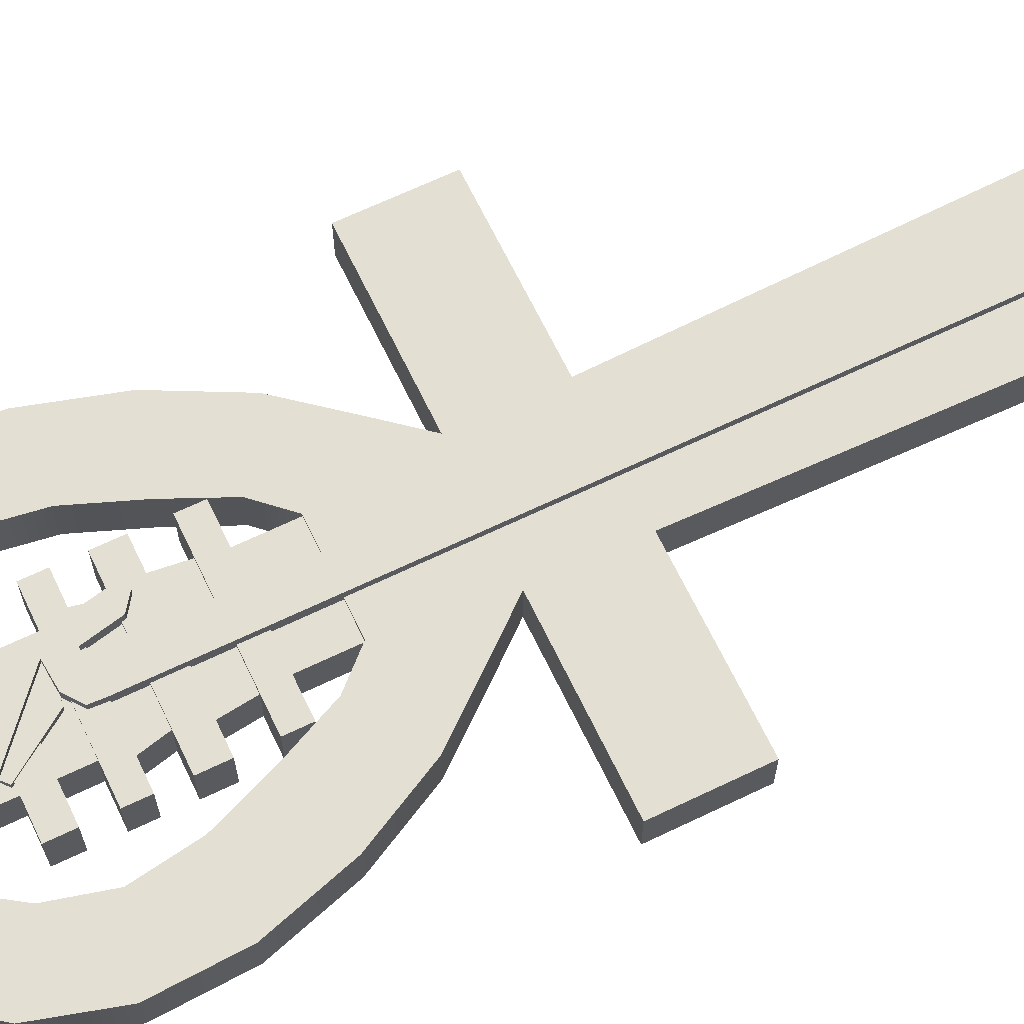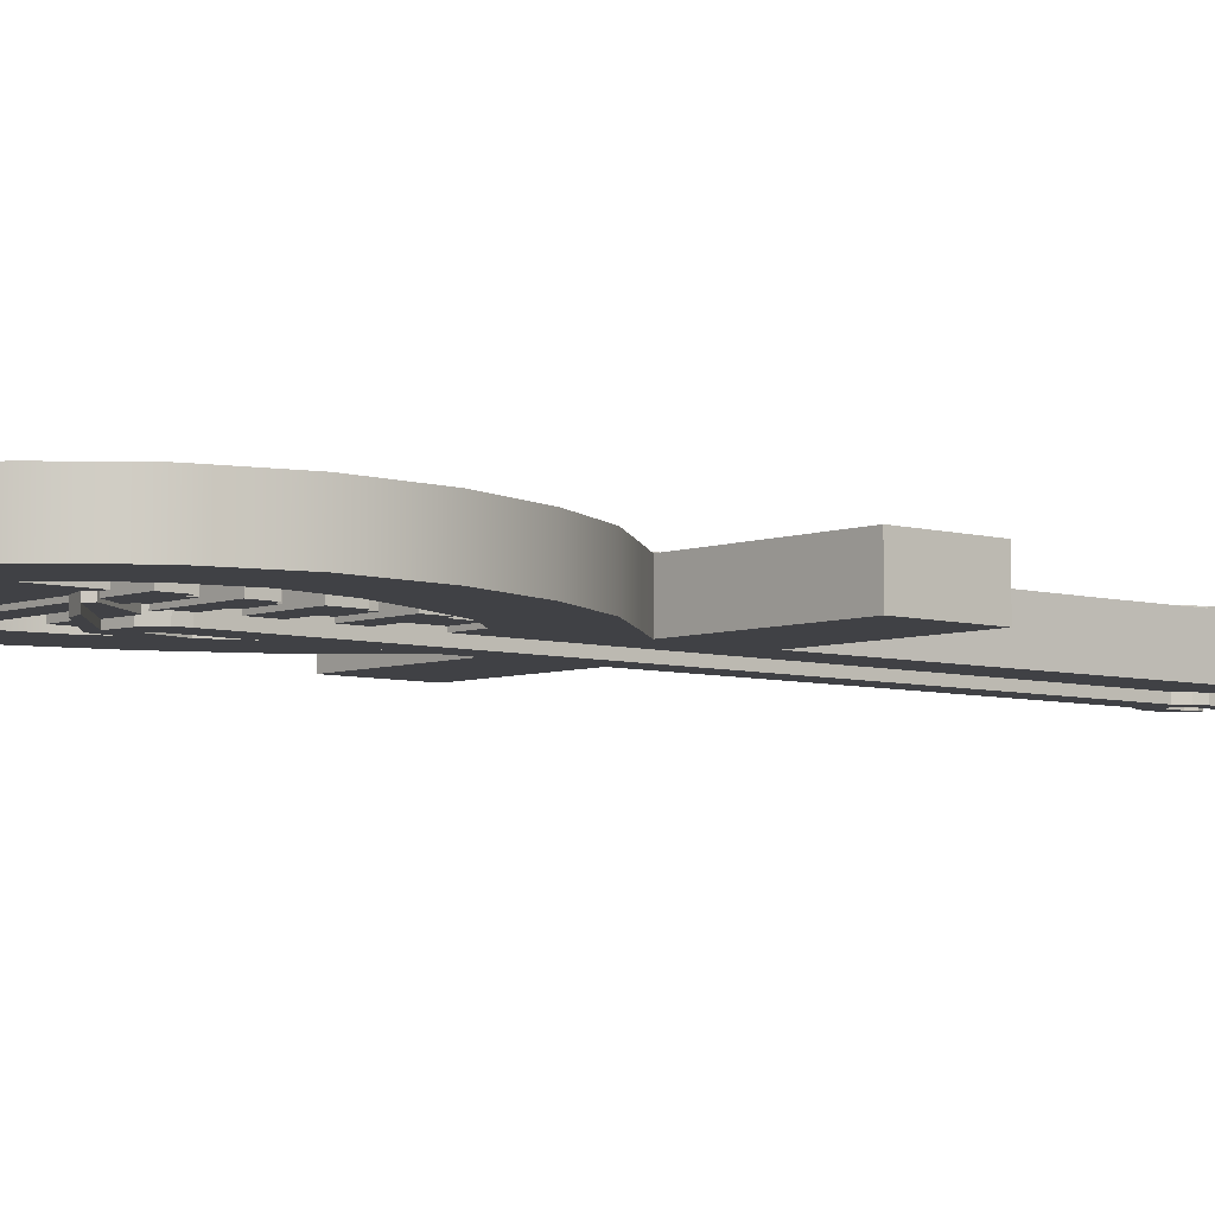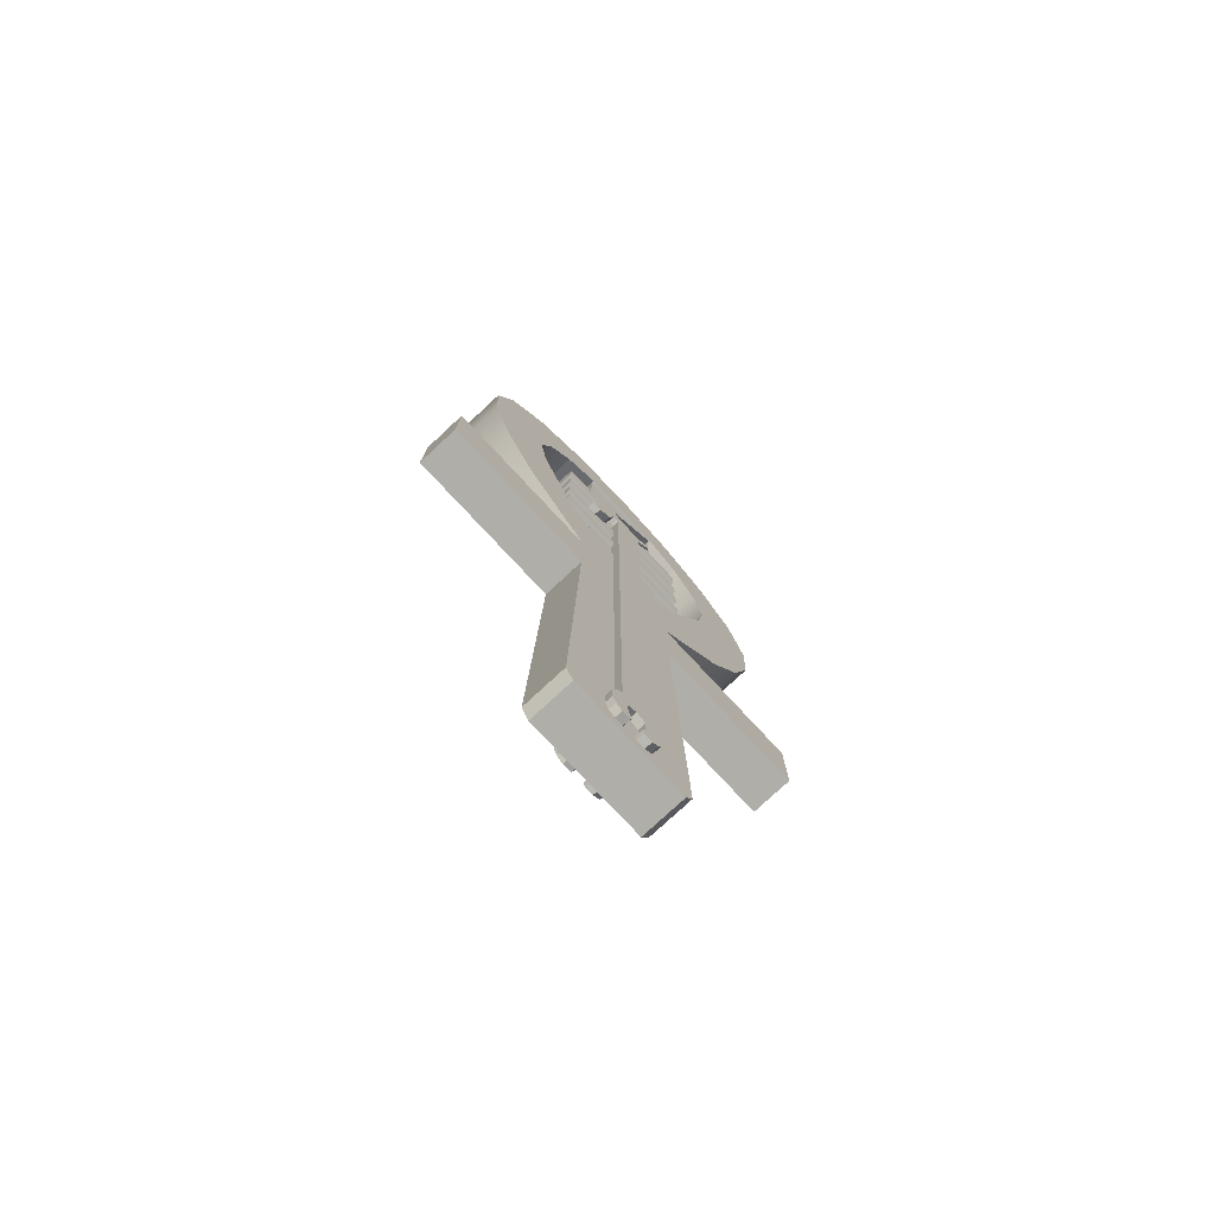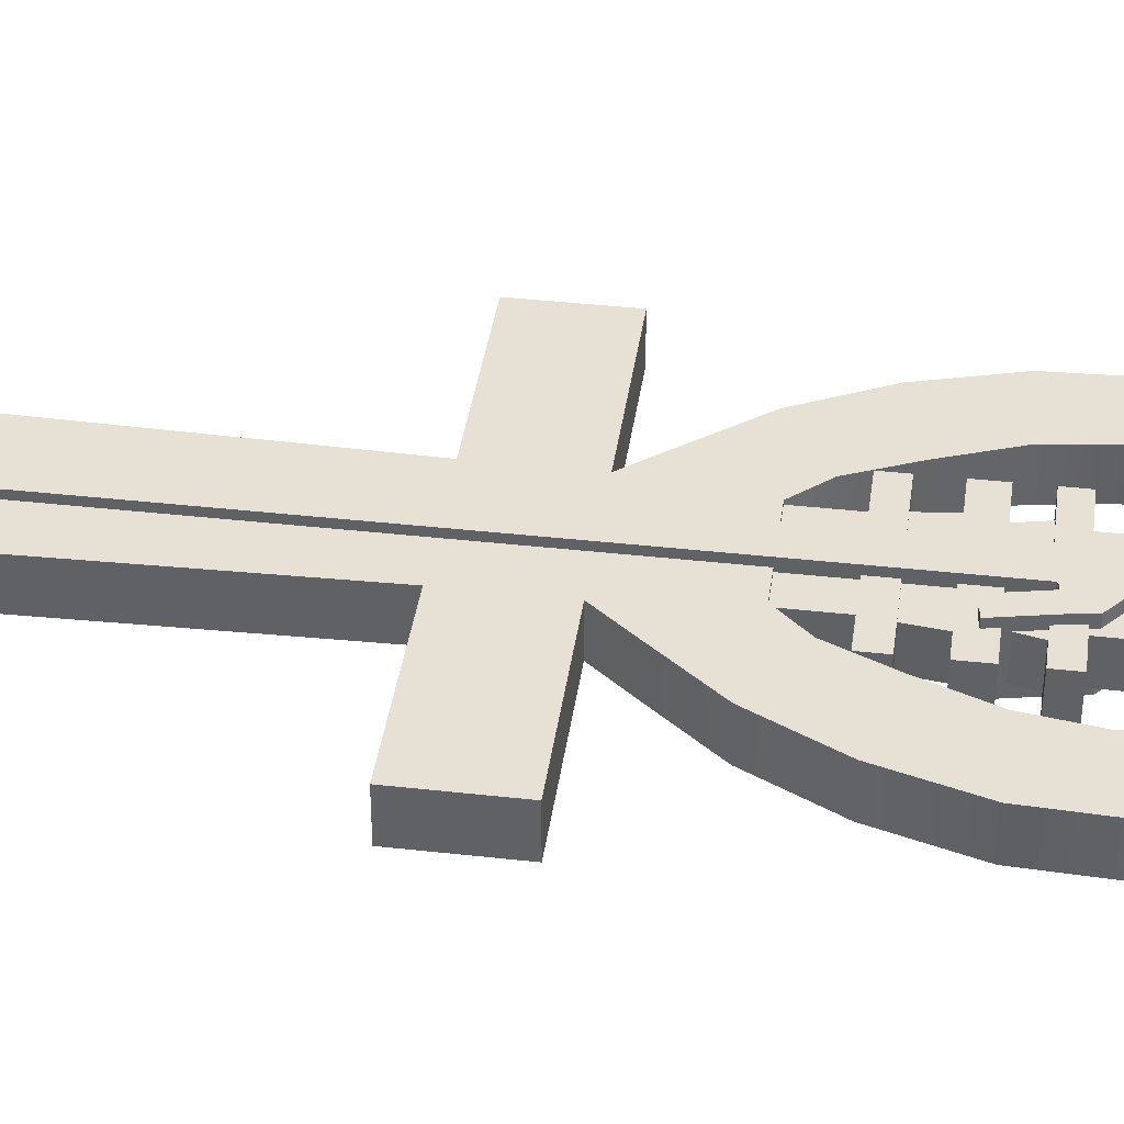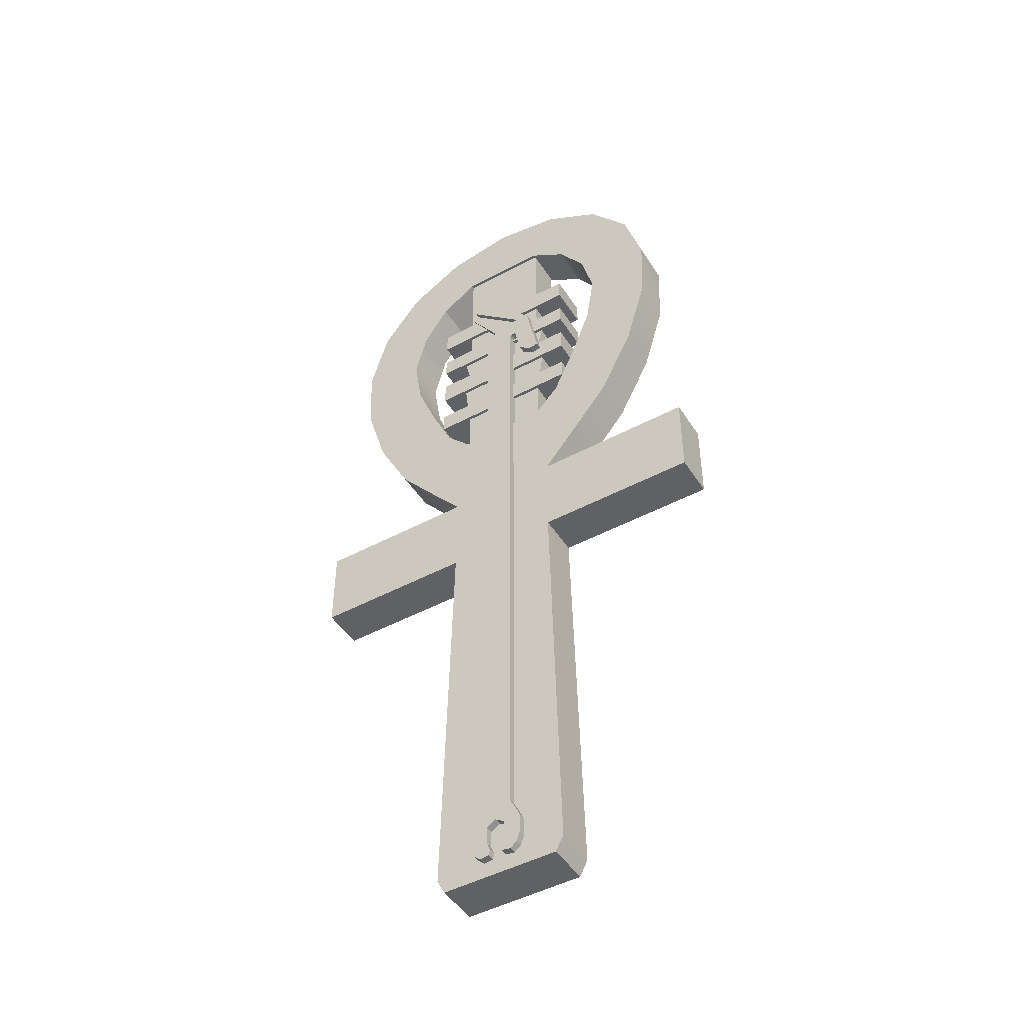
<metadata>
{"format":"obj","ext":"obj","renderer":"f3d","projection":"perspective","resolution":1024,"background":"white","views":[{"elev":66.5,"azim":-115.7,"up":"+Z"},{"elev":-5.8,"azim":-131.7,"up":"+Z"},{"elev":-77.5,"azim":132.9,"up":"+Y"},{"elev":39.0,"azim":98.0,"up":"+Z"},{"elev":-47.4,"azim":31.2,"up":"+Y"}]}
</metadata>
<code>
g default
v 0.4796 1.185 0.08369
v 0.429 1.379 0.08369
v 0.3243 1.533 0.08369
v 0.1753 1.632 0.08369
v -0.1753 1.632 0.08369
v -0.3243 1.533 0.08369
v -0.429 1.379 0.08369
v -0.4796 1.185 0.08369
v -0.4468 0.9698 0.08369
v -0.3629 0.7546 0.08369
v -0.275 0.5605 0.08369
v -0.1753 0.4533 0.08369
v 0.1753 0.4533 0.08369
v 0.275 0.5605 0.08369
v 0.3629 0.7546 0.08369
v 0.4468 0.9698 0.08369
v 0.7388 1.262 0.08369
v 0.6629 1.525 0.08369
v 0.5004 1.734 0.08369
v 0.2697 1.868 0.08369
v -0 1.914 0.08369
v -0.2697 1.868 0.08369
v -0.5004 1.734 0.08369
v -0.6629 1.525 0.08369
v -0.7388 1.262 0.08369
v -0.7262 0.9698 0.08369
v -0.6401 0.6779 0.08369
v -0.5047 0.4146 0.08369
v -0.3332 0.2057 0.08369
v -0.2211 0.07148 0.08369
v 0.2211 0.07148 0.08369
v 0.3332 0.2057 0.08369
v 0.5047 0.4146 0.08369
v 0.6401 0.6779 0.08369
v 0.7262 0.9698 0.08369
v 0.7388 1.262 -0.08369
v 0.6629 1.525 -0.08369
v 0.5004 1.734 -0.08369
v 0.2697 1.868 -0.08369
v -0 1.914 -0.08369
v -0.2697 1.868 -0.08369
v -0.5004 1.734 -0.08369
v -0.6629 1.525 -0.08369
v -0.7388 1.262 -0.08369
v -0.7262 0.9698 -0.08369
v -0.6401 0.6779 -0.08369
v -0.5047 0.4146 -0.08369
v -0.3332 0.2057 -0.08369
v -0.2211 0.07148 -0.08369
v 0.2211 0.07148 -0.08369
v 0.3332 0.2057 -0.08369
v 0.5047 0.4146 -0.08369
v 0.6401 0.6779 -0.08369
v 0.7262 0.9698 -0.08369
v 0.4796 1.185 -0.08369
v 0.429 1.379 -0.08369
v 0.3243 1.533 -0.08369
v 0.1753 1.632 -0.08369
v -0.1753 1.632 -0.08369
v -0.3243 1.533 -0.08369
v -0.429 1.379 -0.08369
v -0.4796 1.185 -0.08369
v -0.4468 0.9698 -0.08369
v -0.3629 0.7546 -0.08369
v -0.275 0.5605 -0.08369
v -0.1753 0.4533 -0.08369
v 0.1753 0.4533 -0.08369
v 0.275 0.5605 -0.08369
v 0.3629 0.7546 -0.08369
v 0.4468 0.9698 -0.08369
v -0.2211 -0.271 0.08369
v 0.2211 -0.271 0.08369
v -0.2211 -0.271 -0.08369
v 0.2211 -0.271 -0.08369
v -0.2572 -1.868 0.08369
v 0.2572 -1.868 0.08369
v -0.2572 -1.868 -0.08369
v 0.2572 -1.868 -0.08369
v -0.2267 -1.928 0.08369
v 0.2267 -1.928 0.08369
v -0.2267 -1.928 -0.08369
v 0.2267 -1.928 -0.08369
v -0.8455 0.07148 0.08369
v -0.8455 0.07148 -0.08369
v -0.8455 -0.271 -0.08369
v -0.8455 -0.271 0.08369
v 0.8455 0.07148 0.08369
v 0.8455 0.07148 -0.08369
v 0.8455 -0.271 0.08369
v 0.8455 -0.271 -0.08369
v -0.1753 1.312 -0.08369
v -0.1753 1.312 0.08369
v 0.1753 1.312 -0.08369
v 0.1753 1.312 0.08369
v -0.1753 1.222 -0.08369
v -0.1753 1.222 0.08369
v 0.1753 1.222 -0.08369
v 0.1753 1.222 0.08369
v -0.1753 1.12 -0.08369
v -0.1753 1.12 0.08369
v 0.1753 1.12 -0.08369
v 0.1753 1.12 0.08369
v -0.202 1.038 -0.08369
v -0.202 1.038 0.08369
v 0.202 1.038 -0.08369
v 0.202 1.038 0.08369
v -0.1797 0.9404 -0.08369
v -0.1797 0.9404 0.08369
v 0.1797 0.9404 -0.08369
v 0.1797 0.9404 0.08369
v -0.2012 0.8411 -0.08369
v -0.2012 0.8411 0.08369
v 0.2012 0.8411 -0.08369
v 0.2012 0.8411 0.08369
v -0.1876 0.7245 -0.08369
v -0.1876 0.7245 0.08369
v 0.1876 0.7245 -0.08369
v 0.1876 0.7245 0.08369
v -0.1753 0.6382 -0.08369
v -0.1753 0.6382 0.08369
v 0.1753 0.6382 -0.08369
v 0.1753 0.6382 0.08369
v -0.307 1.312 -0.08369
v -0.307 1.312 0.08369
v -0.307 1.222 -0.08369
v -0.307 1.222 0.08369
v 0.307 1.312 -0.08369
v 0.307 1.312 0.08369
v 0.307 1.222 0.08369
v 0.307 1.222 -0.08369
v -0.307 1.12 -0.08369
v -0.307 1.12 0.08369
v -0.307 1.038 -0.08369
v -0.307 1.038 0.08369
v 0.307 1.12 -0.08369
v 0.307 1.12 0.08369
v 0.307 1.038 0.08369
v 0.307 1.038 -0.08369
v -0.307 0.9404 -0.08369
v -0.307 0.9404 0.08369
v -0.307 0.8411 -0.08369
v -0.307 0.8411 0.08369
v 0.307 0.9404 -0.08369
v 0.307 0.9404 0.08369
v 0.307 0.8411 0.08369
v 0.307 0.8411 -0.08369
v -0.307 0.7245 -0.08369
v -0.307 0.7245 0.08369
v -0.307 0.6382 -0.08369
v -0.307 0.6382 0.08369
v 0.307 0.7245 -0.08369
v 0.307 0.7245 0.08369
v 0.307 0.6382 0.08369
v 0.307 0.6382 -0.08369
v -0.05816 -1.65 0.1123
v 0.05816 -1.65 0.1123
v -0.05816 1.048 0.1123
v 0.05816 1.048 0.1123
v -0.05816 1.048 -0.1123
v 0.05816 1.048 -0.1123
v -0.05816 -1.65 -0.1123
v 0.05816 -1.65 -0.1123
v 0 -1.716 -0.1123
v 0 -1.716 0.1123
v 0.08262 -1.695 -0.1123
v 0.08262 -1.695 0.1123
v -0.08262 -1.695 -0.1123
v -0.08262 -1.695 0.1123
v 0.09997 -1.734 -0.1123
v 0.09997 -1.734 0.1123
v 0.03589 -1.739 0.1123
v 0.03589 -1.739 -0.1123
v 0.09996 -1.81 -0.1123
v 0.09996 -1.81 0.1123
v 0.0359 -1.805 0.1123
v 0.0359 -1.805 -0.1123
v 0.08557 -1.846 -0.1123
v 0.08557 -1.846 0.1123
v 0.02151 -1.841 0.1123
v 0.02151 -1.841 -0.1123
v 0.06103 -1.867 -0.1123
v 0.06103 -1.867 0.1123
v 0.02734 -1.862 0.1123
v 0.02734 -1.862 -0.1123
v -0.06103 -1.867 -0.1123
v -0.06103 -1.867 0.1123
v -0.02734 -1.862 0.1123
v -0.02734 -1.862 -0.1123
v -0.09997 -1.734 0.1123
v -0.09997 -1.734 -0.1123
v -0.03589 -1.739 0.1123
v -0.03589 -1.739 -0.1123
v -0.09996 -1.81 0.1123
v -0.09996 -1.81 -0.1123
v -0.0359 -1.805 0.1123
v -0.0359 -1.805 -0.1123
v -0.08557 -1.846 0.1123
v -0.08557 -1.846 -0.1123
v -0.02151 -1.841 0.1123
v -0.02151 -1.841 -0.1123
v -0.05531 1.095 0.1123
v 0.0661 1.052 0.1123
v 0.0661 1.052 -0.1123
v -0.05531 1.095 -0.1123
v 0.001076 1.137 0.1123
v 0.08382 1.055 0.1123
v 0.08382 1.055 -0.1123
v 0.001076 1.137 -0.1123
v 0.09461 1.145 0.1123
v 0.163 1.064 0.1123
v 0.163 1.064 -0.1123
v 0.09461 1.145 -0.1123
v 0.1486 1.146 0.1123
v 0.1486 1.146 -0.1123
v 0.1112 0.9274 0.1123
v 0.1112 0.9274 -0.1123
v 0.1903 0.9368 -0.1123
v 0.1903 0.9368 0.1123
v 0.1624 0.8902 0.1123
v 0.1624 0.8902 -0.1123
v 0.1995 0.8963 -0.1123
v 0.1995 0.8963 0.1123
v -0.1277 1.342 0.1123
v -0.1277 1.342 -0.1123
v -0.06152 1.32 0.1123
v -0.06152 1.32 -0.1123
v 0.09461 1.145 0.09176
v 0.09461 1.145 -0.09176
v -0.1277 1.342 0.09176
v -0.1277 1.342 -0.09176
v -0.02842 1.142 0.09176
v -0.02842 1.142 -0.09176
v -0.1507 1.321 0.09176
v -0.1507 1.321 -0.09176
v -0.001264 1.139 0.09176
v -0.001264 1.139 -0.09176
v 0.1753 1.632 -0.07124
v -0.1753 1.632 -0.07124
v 0.1753 1.312 -0.07124
v -0.1753 1.312 -0.07124
v 0.1753 1.632 0.07124
v -0.1753 1.632 0.07124
v -0.1753 1.312 0.07124
v 0.1753 1.312 0.07124
v 0.1753 1.222 -0.07124
v -0.1753 1.222 -0.07124
v 0.1753 1.12 -0.07124
v -0.1753 1.12 -0.07124
v 0.1753 1.222 0.07124
v -0.1753 1.222 0.07124
v -0.1753 1.12 0.07124
v 0.1753 1.12 0.07124
v 0.202 1.038 -0.07124
v -0.202 1.038 -0.07124
v 0.1797 0.9404 -0.07124
v -0.1797 0.9404 -0.07124
v 0.202 1.038 0.07124
v -0.202 1.038 0.07124
v -0.1797 0.9404 0.07124
v 0.1797 0.9404 0.07124
v 0.2012 0.8411 -0.07124
v -0.2012 0.8411 -0.07124
v 0.1876 0.7245 -0.07124
v -0.1876 0.7245 -0.07124
v 0.2012 0.8411 0.07124
v -0.2012 0.8411 0.07124
v -0.1876 0.7245 0.07124
v 0.1876 0.7245 0.07124
v 0.1753 0.6382 -0.07124
v -0.1753 0.6382 -0.07124
v 0.1753 0.4533 -0.07124
v -0.1753 0.4533 -0.07124
v 0.1753 0.6382 0.07124
v -0.1753 0.6382 0.07124
v -0.1753 0.4533 0.07124
v 0.1753 0.4533 0.07124
g lowres_ankh1
f 2 1 17 18
f 3 2 18 19
f 4 3 19 20
f 5 4 20 21
f 5 21 22
f 6 5 22 23
f 7 6 23 24
f 8 7 24 25
f 9 8 25 26
f 10 9 26 27
f 11 10 27 28
f 12 11 28 29
f 12 29 30
f 13 12 30 31
f 13 31 32
f 14 13 32 33
f 15 14 33 34
f 16 15 34 35
f 1 16 35 17
f 18 17 36 37
f 19 18 37 38
f 20 19 38 39
f 21 20 39 40
f 22 21 40 41
f 23 22 41 42
f 24 23 42 43
f 25 24 43 44
f 26 25 44 45
f 27 26 45 46
f 28 27 46 47
f 29 28 47 48
f 30 29 48 49
f 80 79 81 82
f 32 31 50 51
f 33 32 51 52
f 34 33 52 53
f 35 34 53 54
f 17 35 54 36
f 37 36 55 56
f 38 37 56 57
f 39 38 57 58
f 40 39 58 59
f 41 40 59
f 42 41 59 60
f 43 42 60 61
f 44 43 61 62
f 45 44 62 63
f 46 45 63 64
f 47 46 64 65
f 48 47 65 66
f 49 48 66
f 50 49 66 67
f 51 50 67
f 52 51 67 68
f 53 52 68 69
f 54 53 69 70
f 36 54 70 55
f 2 56 55 1
f 3 57 56 2
f 7 61 60 6
f 8 62 61 7
f 9 63 62 8
f 10 64 63 9
f 11 65 64 10
f 15 69 68 14
f 16 70 69 15
f 1 55 70 16
f 31 30 71 72
f 83 84 85 86
f 49 50 74 73
f 88 87 89 90
f 72 71 75 76
f 71 73 77 75
f 73 74 78 77
f 74 72 76 78
f 76 75 79 80
f 75 77 81 79
f 77 78 82 81
f 78 76 80 82
f 30 49 84 83
f 49 73 85 84
f 73 71 86 85
f 71 30 83 86
f 50 31 87 88
f 31 72 89 87
f 72 74 90 89
f 74 50 88 90
f 238 237 239 240
f 241 242 243 244
f 124 123 125 126
f 91 93 97 95
f 127 128 129 130
f 94 92 96 98
f 246 245 247 248
f 249 250 251 252
f 132 131 133 134
f 99 101 105 103
f 135 136 137 138
f 102 100 104 106
f 254 253 255 256
f 257 258 259 260
f 140 139 141 142
f 107 109 113 111
f 143 144 145 146
f 110 108 112 114
f 262 261 263 264
f 265 266 267 268
f 148 147 149 150
f 115 117 121 119
f 151 152 153 154
f 118 116 120 122
f 270 269 271 272
f 273 274 275 276
f 91 95 125 123
f 96 92 124 126
f 94 98 129 128
f 97 93 127 130
f 99 103 133 131
f 104 100 132 134
f 102 106 137 136
f 105 101 135 138
f 107 111 141 139
f 112 108 140 142
f 110 114 145 144
f 113 109 143 146
f 115 119 149 147
f 120 116 148 150
f 118 122 153 152
f 121 117 151 154
f 155 156 158 157
f 213 210 211 214
f 159 160 162 161
f 156 162 160 158
f 161 155 157 159
f 161 162 163
f 181 182 183 184
f 156 155 164
f 162 156 166 165
f 156 164 166
f 163 162 165
f 155 161 167 168
f 161 163 167
f 164 155 168
f 165 166 170 169
f 166 164 171 170
f 164 163 172 171
f 163 165 169 172
f 169 170 174 173
f 170 171 175 174
f 171 172 176 175
f 172 169 173 176
f 173 174 178 177
f 174 175 179 178
f 175 176 180 179
f 176 173 177 180
f 177 178 182 181
f 178 179 183 182
f 179 180 184 183
f 180 177 181 184
f 185 188 187 186
f 167 190 189 168
f 168 189 191 164
f 164 191 192 163
f 163 192 190 167
f 190 194 193 189
f 189 193 195 191
f 191 195 196 192
f 192 196 194 190
f 194 198 197 193
f 193 197 199 195
f 195 199 200 196
f 196 200 198 194
f 198 185 186 197
f 197 186 187 199
f 199 187 188 200
f 200 188 185 198
f 157 158 202 201
f 158 160 203 202
f 160 159 204 203
f 159 157 201 204
f 201 202 206 205
f 202 203 207 206
f 203 204 208 207
f 204 201 205 208
f 205 206 210 209
f 219 220 221 222
f 207 208 212 211
f 209 210 213
f 211 212 214
f 224 223 225 226
f 206 207 216 215
f 207 211 217 216
f 211 210 218 217
f 210 206 215 218
f 215 216 220 219
f 216 217 221 220
f 217 218 222 221
f 218 215 219 222
f 232 231 233 234
f 209 213 225 223
f 213 214 226 225
f 214 212 224 226
f 209 223 229 227
f 223 224 230 229
f 224 212 228 230
f 227 229 233 231
f 229 230 234 233
f 230 228 232 234
f 227 231 235
f 231 232 236 235
f 232 228 236
f 205 209 227
f 212 208 228
f 205 227 228 208
f 235 236 228 227
f 59 58 237 238
f 93 91 240 239
f 4 5 242 241
f 92 94 244 243
f 95 97 245 246
f 101 99 248 247
f 98 96 250 249
f 100 102 252 251
f 103 105 253 254
f 109 107 256 255
f 106 104 258 257
f 108 110 260 259
f 111 113 261 262
f 117 115 264 263
f 114 112 266 265
f 116 118 268 267
f 119 121 269 270
f 67 66 272 271
f 122 120 274 273
f 12 13 276 275
f 239 237 241 244
f 238 240 243 242
f 247 245 249 252
f 246 248 251 250
f 255 253 257 260
f 254 256 259 258
f 263 261 265 268
f 262 264 267 266
f 271 269 273 276
f 270 272 275 274
f 152 151 263 268
f 147 148 267 264
f 144 143 255 260
f 139 140 259 256
f 136 135 247 252
f 131 132 251 248
f 128 127 239 244
f 123 124 243 240
f 130 129 249 245
f 126 125 246 250
f 138 137 257 253
f 134 133 254 258
f 146 145 265 261
f 142 141 262 266
f 154 153 273 269
f 150 149 270 274
f 57 3 241 237
f 6 60 238 242
f 237 58 57
f 59 238 60
f 93 239 127
f 240 91 123
f 4 241 3
f 242 5 6
f 92 243 124
f 244 94 128
f 245 97 130
f 95 246 125
f 101 247 135
f 248 99 131
f 98 249 129
f 250 96 126
f 100 251 132
f 252 102 136
f 253 105 138
f 103 254 133
f 109 255 143
f 256 107 139
f 106 257 137
f 258 104 134
f 108 259 140
f 260 110 144
f 261 113 146
f 111 262 141
f 117 263 151
f 264 115 147
f 114 265 145
f 266 112 142
f 116 267 148
f 268 118 152
f 269 121 154
f 119 270 149
f 122 273 153
f 274 120 150
f 14 68 271 276
f 65 11 275 272
f 67 271 68
f 272 66 65
f 12 275 11
f 276 13 14

</code>
